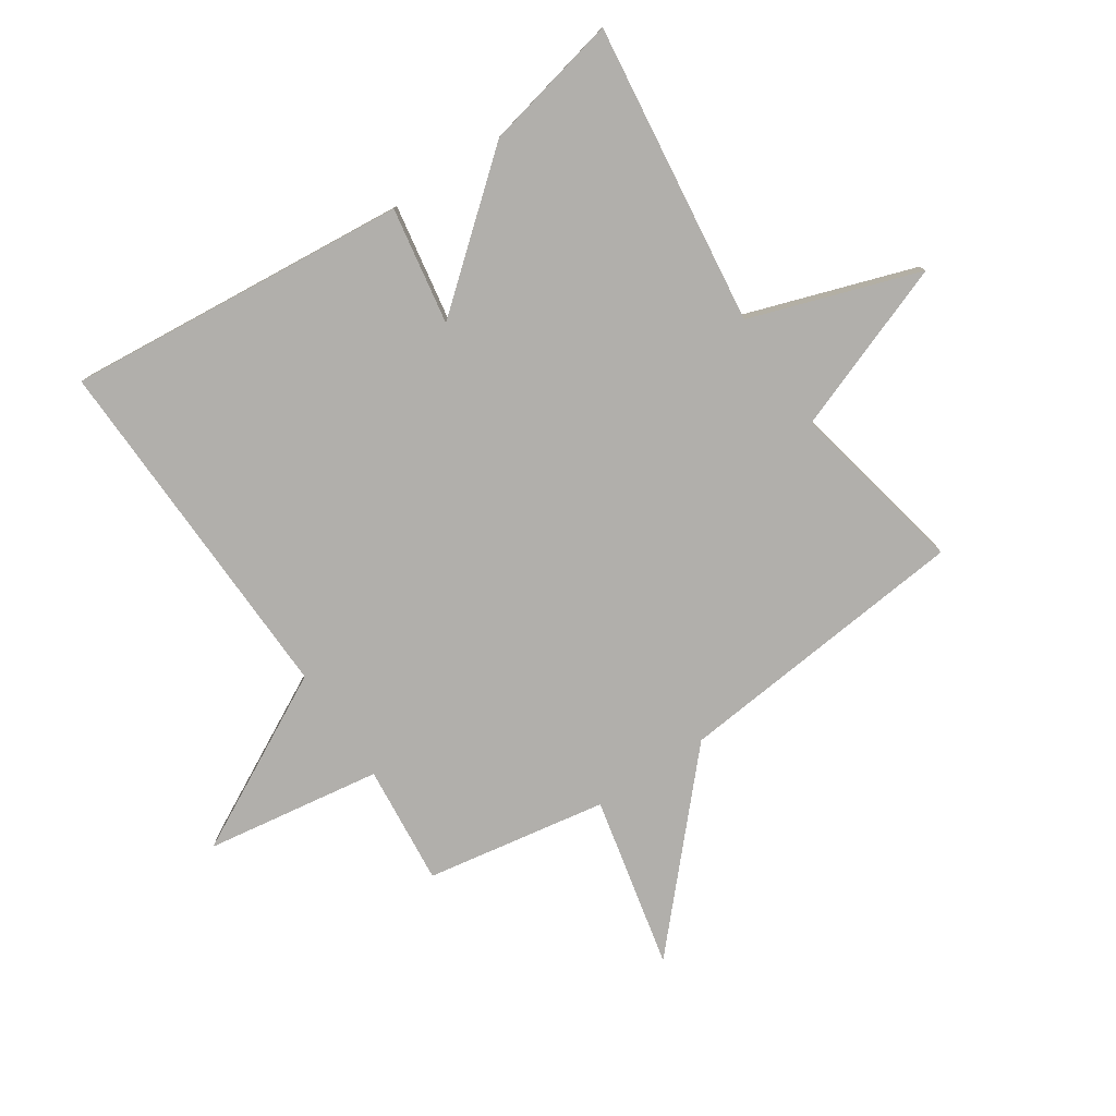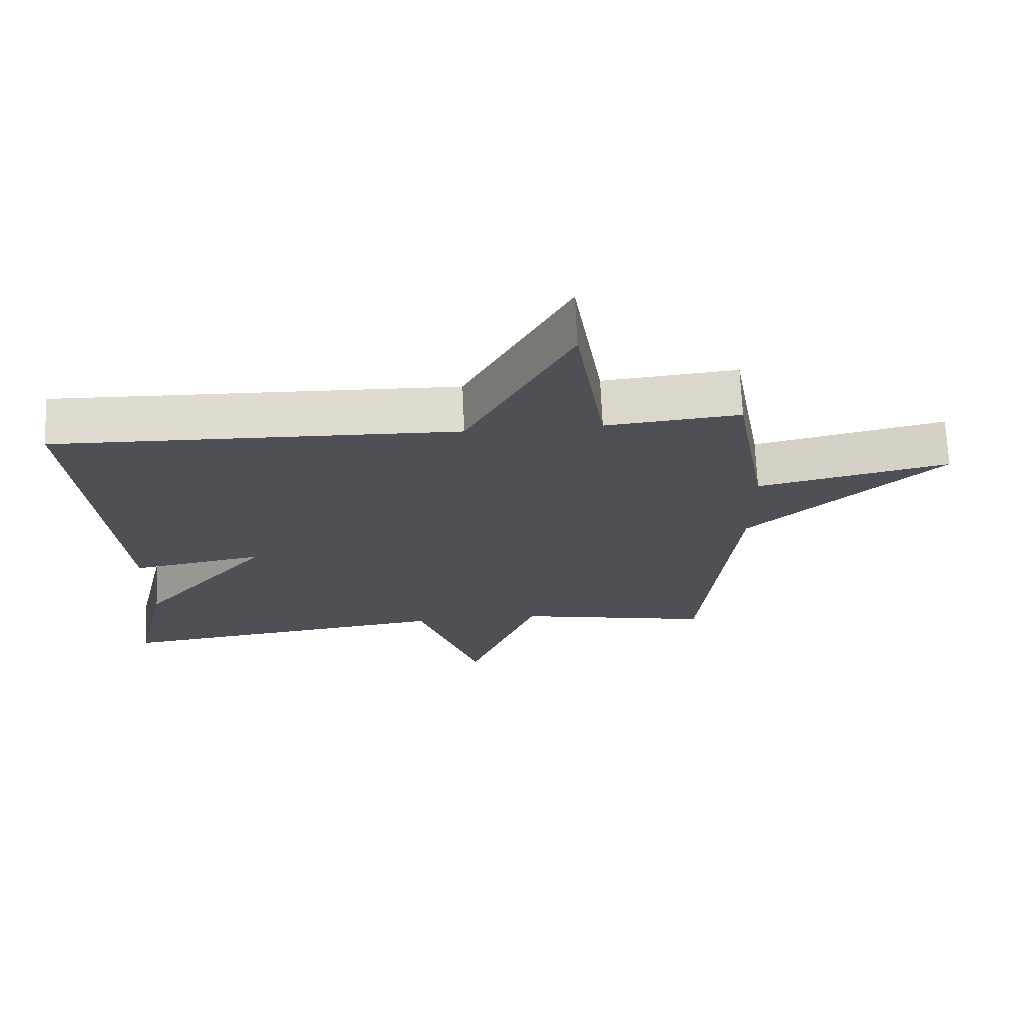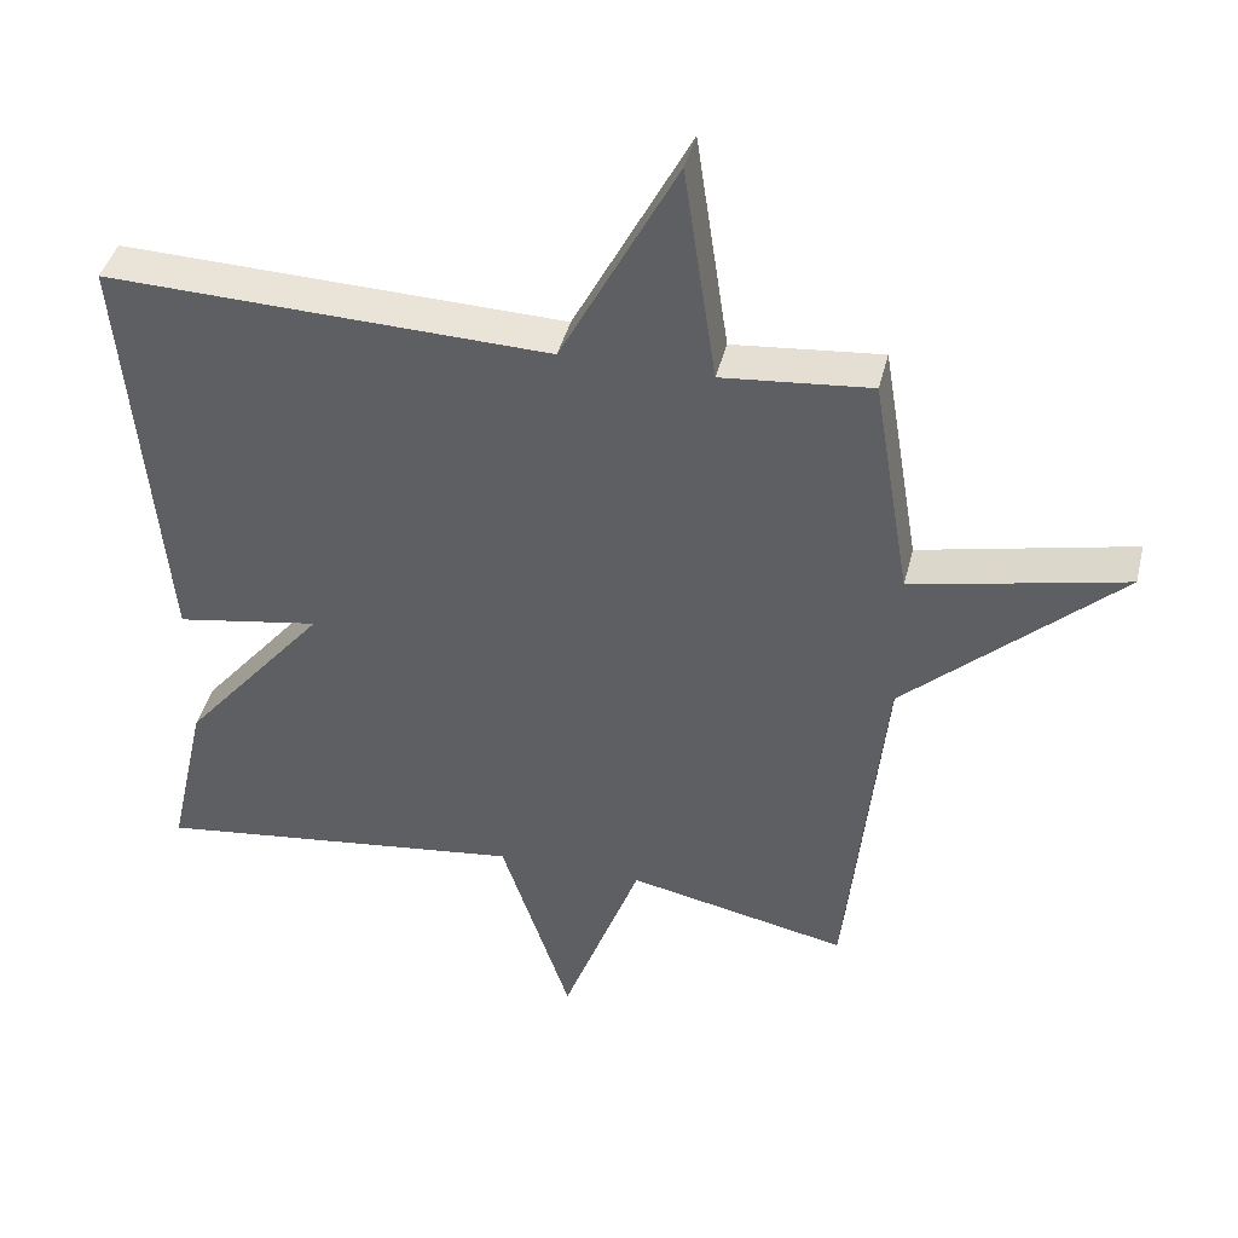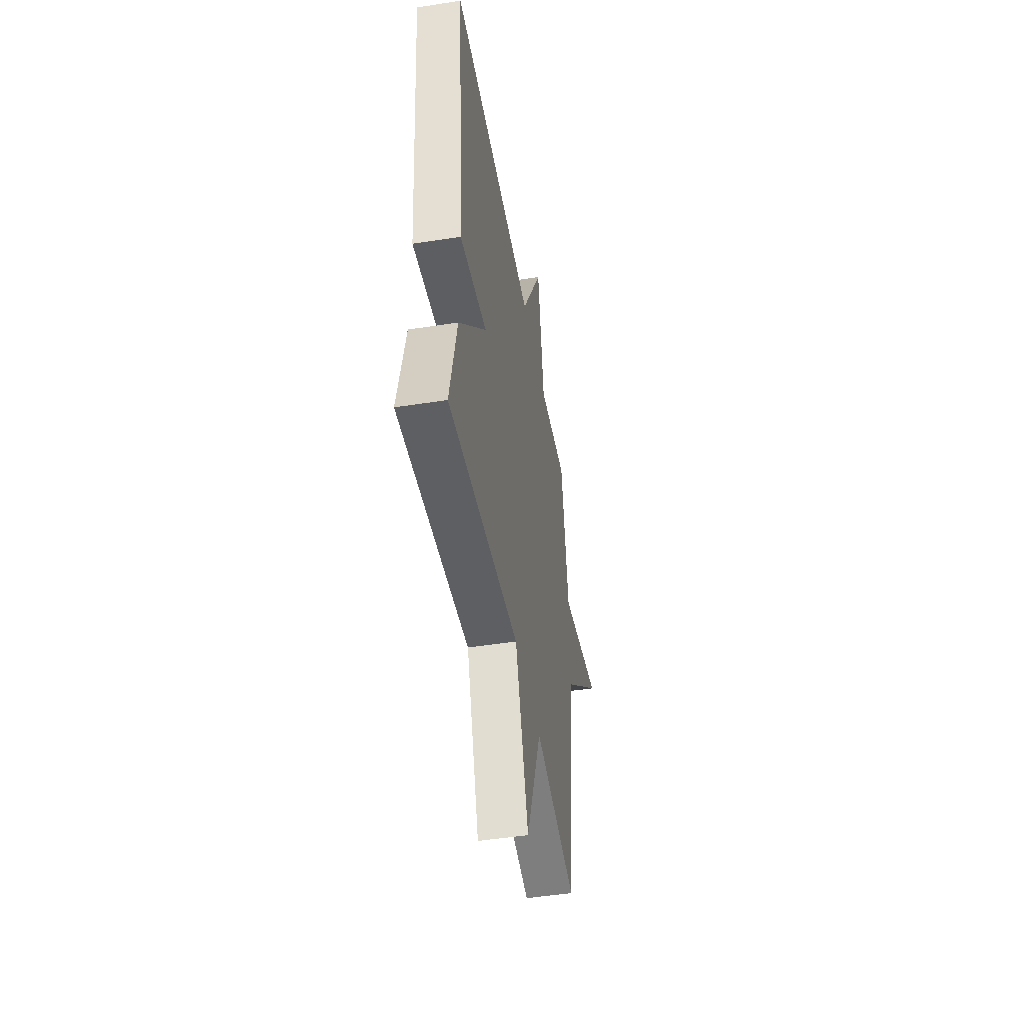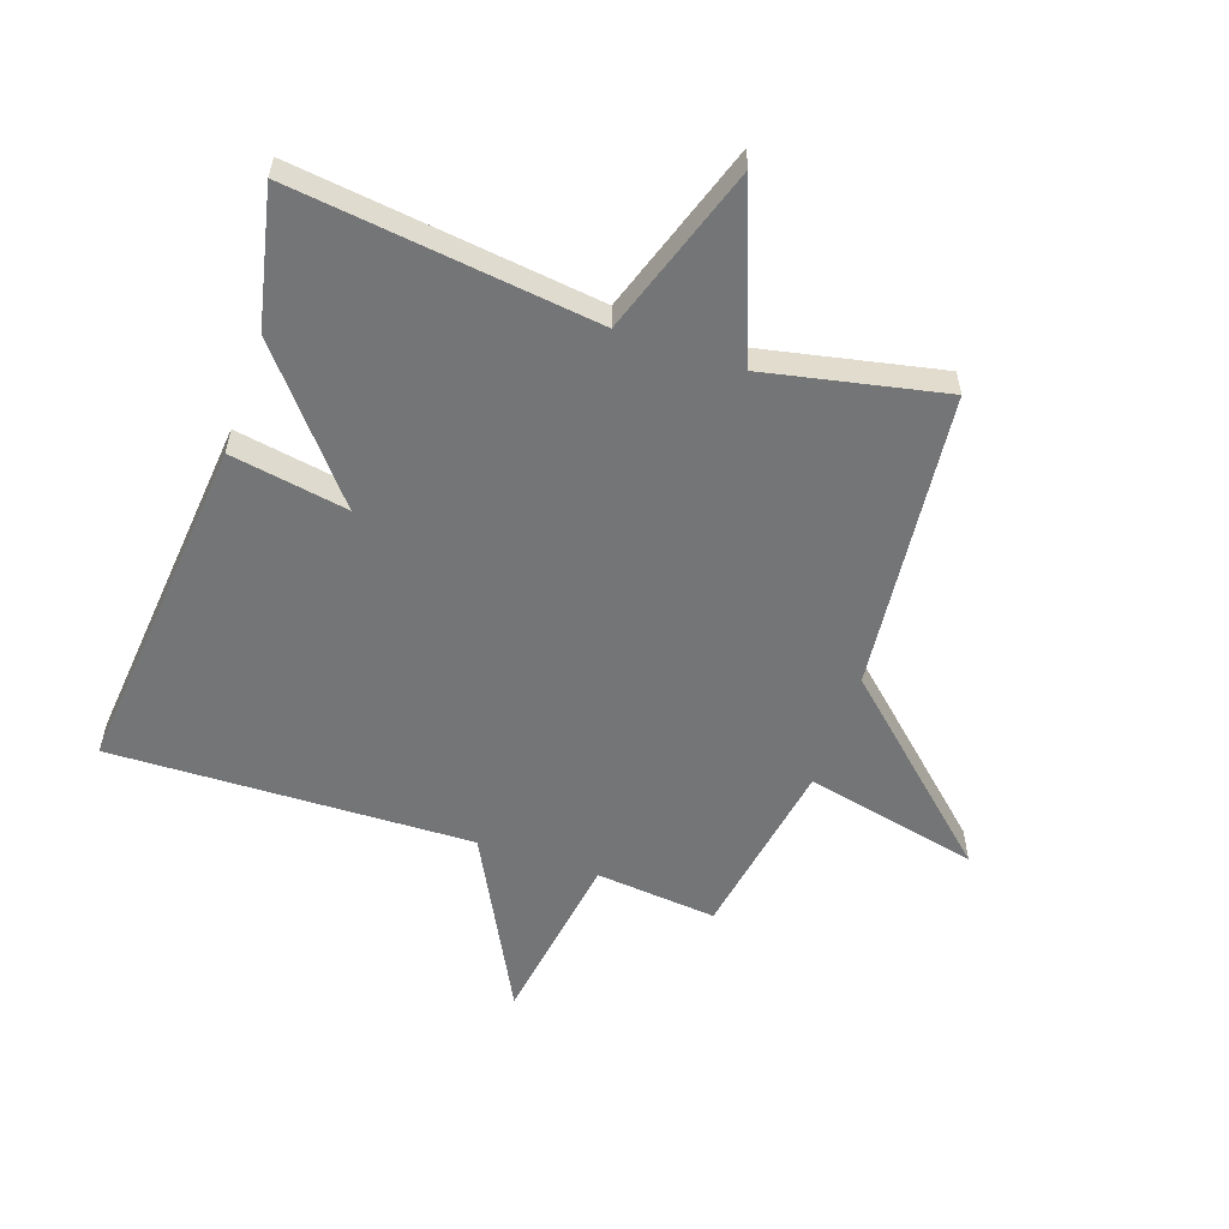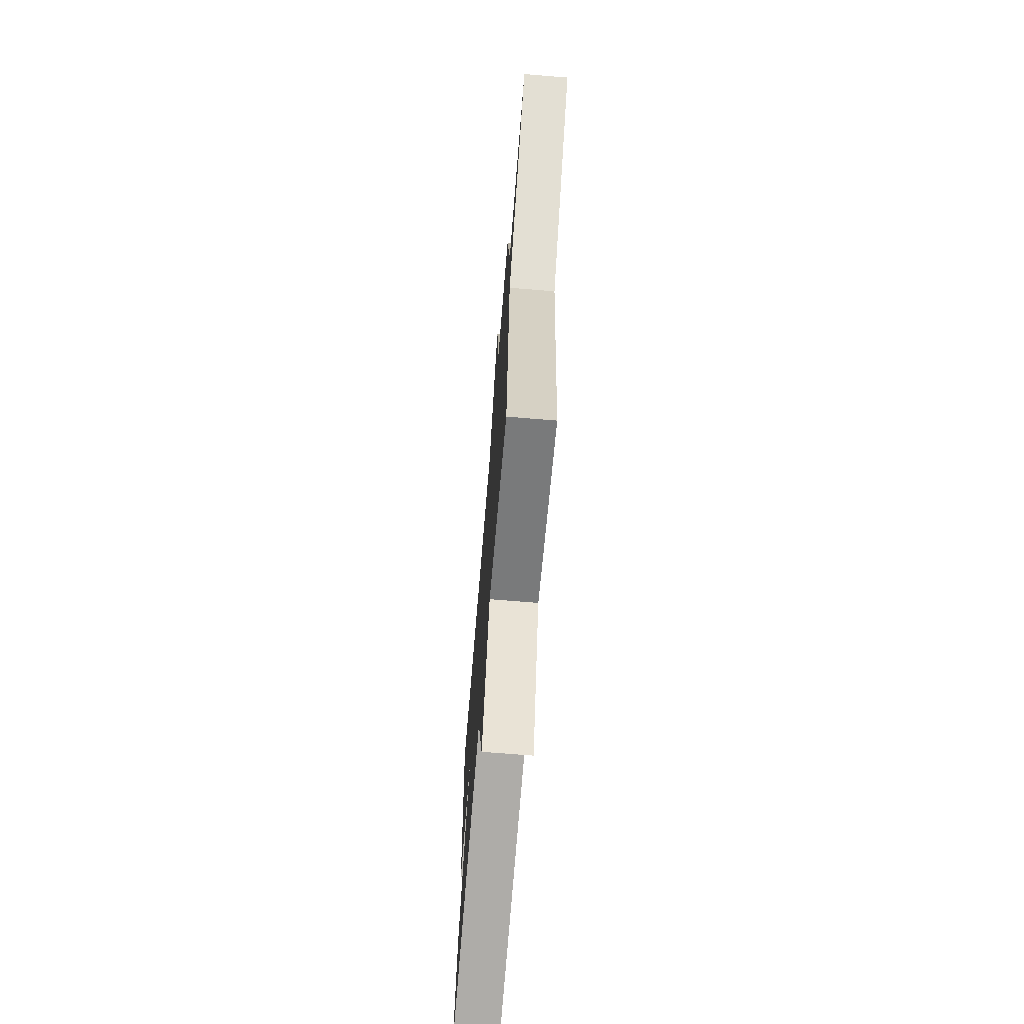
<metadata>
{"format":"obj","ext":"obj","renderer":"f3d","projection":"perspective","resolution":1024,"background":"white","views":[{"elev":-78.1,"azim":123.6,"up":"+Y"},{"elev":70.4,"azim":177.4,"up":"+Z"},{"elev":41.7,"azim":-166.4,"up":"+Z"},{"elev":-48.1,"azim":100.0,"up":"+Z"},{"elev":-56.5,"azim":160.9,"up":"+Y"},{"elev":-69.9,"azim":-94.7,"up":"+Z"}]}
</metadata>
<code>
v -0.5 0.07 0.5
v -0.299 0.07 0.481
v -0.255 0.07 0.776
v -0.099 0.07 0.481
v 0.5 0.07 0.5
v 0.449 0.07 -0.072
v 0.254 0.07 -0.039
v 0.449 0.07 -0.272
v 0.5 0.07 -0.5
v -0.004 0.07 -0.438
v -0.098 0.07 -0.72
v -0.204 0.07 -0.438
v -0.5 0.07 -0.5
v -0.551 0.07 -0.003
v -0.839 0.07 0.26
v -0.551 0.07 0.197
v -0.5 0 0.5
v -0.299 0 0.481
v -0.255 0 0.776
v -0.099 0 0.481
v 0.5 0 0.5
v 0.449 0 -0.072
v 0.254 0 -0.039
v 0.449 0 -0.272
v 0.5 0 -0.5
v -0.004 0 -0.438
v -0.098 0 -0.72
v -0.204 0 -0.438
v -0.5 0 -0.5
v -0.551 0 -0.003
v -0.839 0 0.26
v -0.551 0 0.197
f 14 15 16
f 16 1 2
f 14 16 2
f 13 14 2
f 12 13 2
f 2 3 4
f 12 2 4
f 11 12 4
f 10 11 4
f 7 8 9 10
f 7 10 4 5
f 5 6 7
f 32 31 30
f 18 17 32
f 18 32 30
f 18 30 29
f 18 29 28
f 20 19 18
f 20 18 28
f 20 28 27
f 20 27 26
f 26 25 24 23
f 21 20 26 23
f 23 22 21
f 1 17 18 2
f 2 18 19 3
f 3 19 20 4
f 4 20 21 5
f 5 21 22 6
f 6 22 23 7
f 7 23 24 8
f 8 24 25 9
f 9 25 26 10
f 10 26 27 11
f 11 27 28 12
f 12 28 29 13
f 13 29 30 14
f 14 30 31 15
f 15 31 32 16
f 16 32 17 1

</code>
